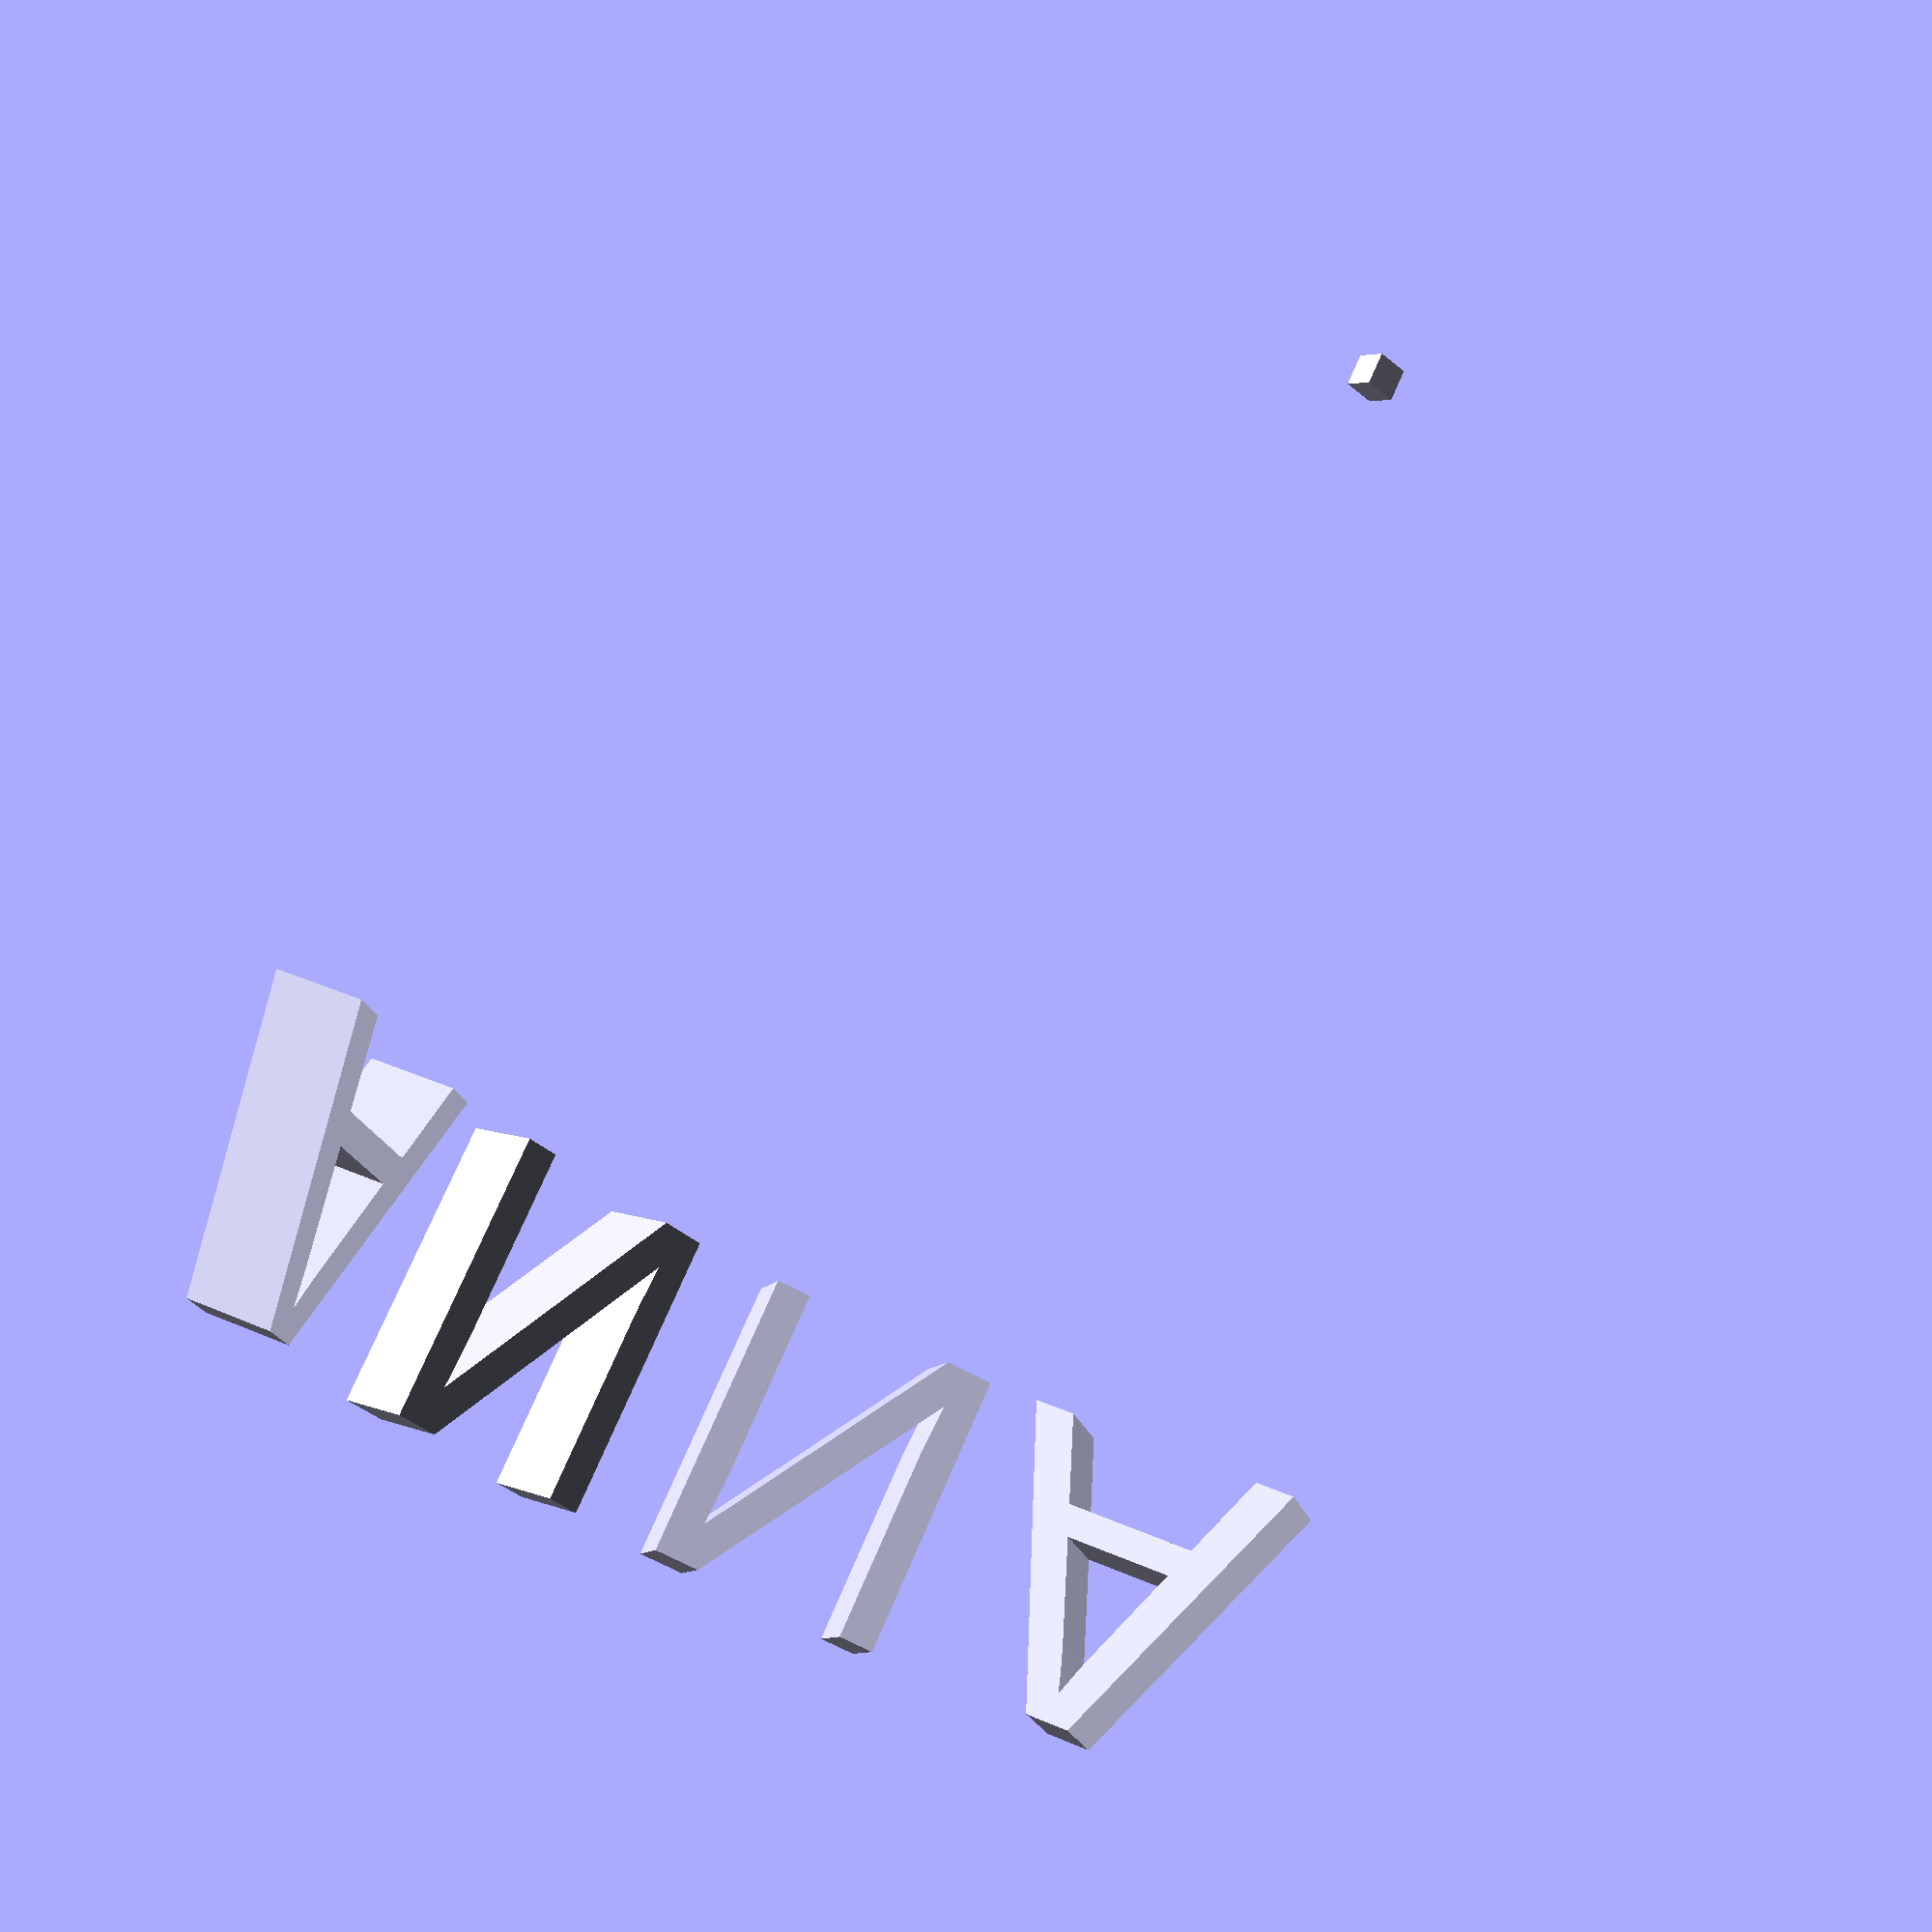
<openscad>
cube(1);
translate([0,0,30])
{
a(d=20,a=45,t="A");
a(d=20,a=15,t="N");
a(d=20,a=-15,t="N");
a(d=20,a=-45,t="A");
}
//rotate([0,0,-5])
//a();
//rotate([0,0,5])
//a();
//rotate([0,0,15])
//a();

//{
//    rotate([90,0,-40])
//    translate([-15,10,0])
//
//    rotate([90,0,-20])
//    translate([-5,10,0])
//    linear_extrude(height=3)
//        text("N");
//    rotate([90,0,0])
//    translate([5,10,0])
//    linear_extrude(height=3)
//        text("N");
//    rotate([90,0,0])
//    translate([15,10,0])
//    linear_extrude(height=3)
//        text("A");
//}

module a(d=1,a=0,t=""){ 
   rotate([0,0,a])
   translate([d,0,0])
   rotate([90,0,100])
   linear_extrude(height=3)
   text(t); 
}
</openscad>
<views>
elev=105.0 azim=309.4 roll=156.4 proj=p view=solid
</views>
